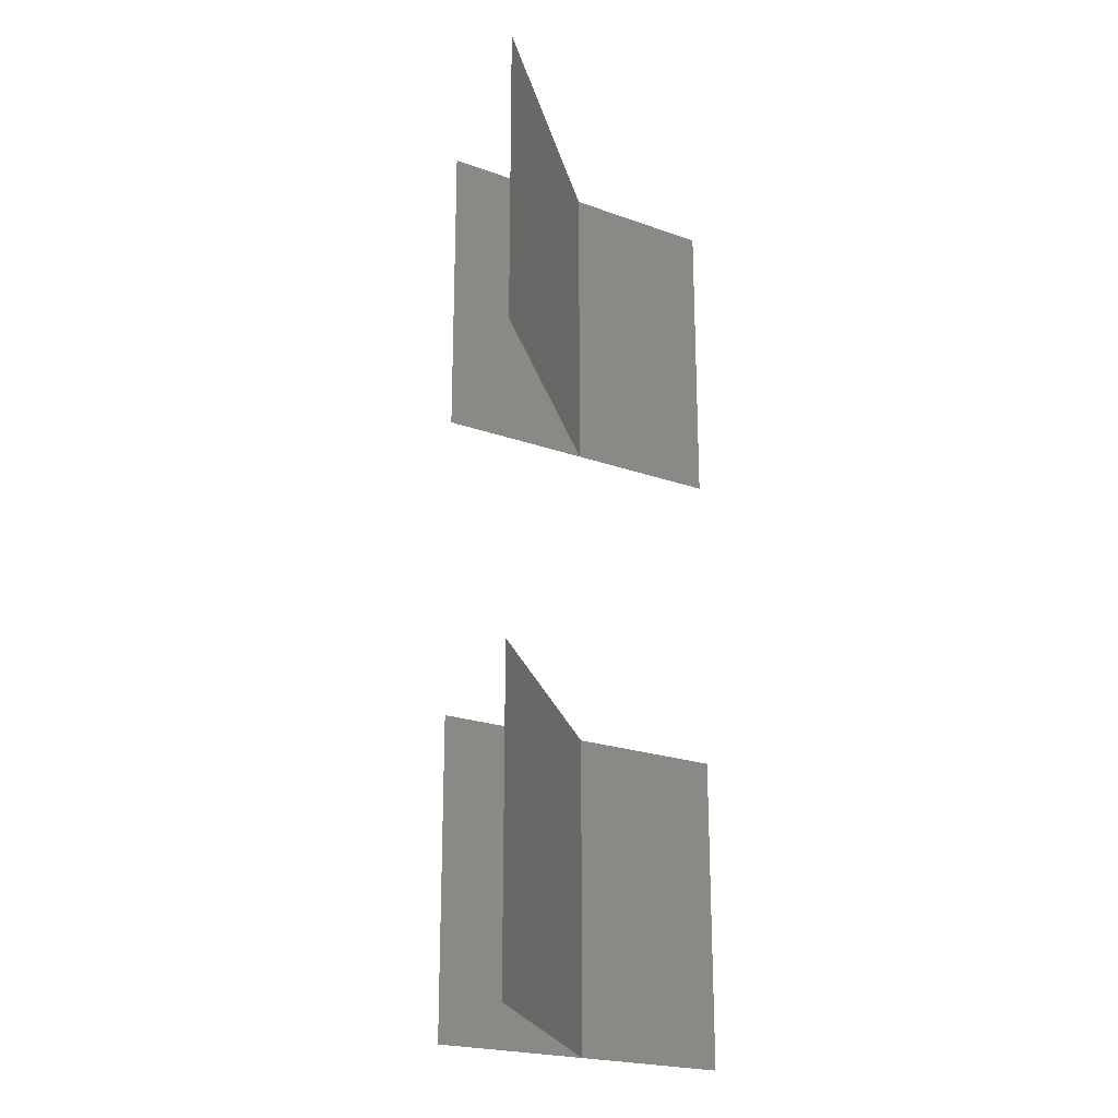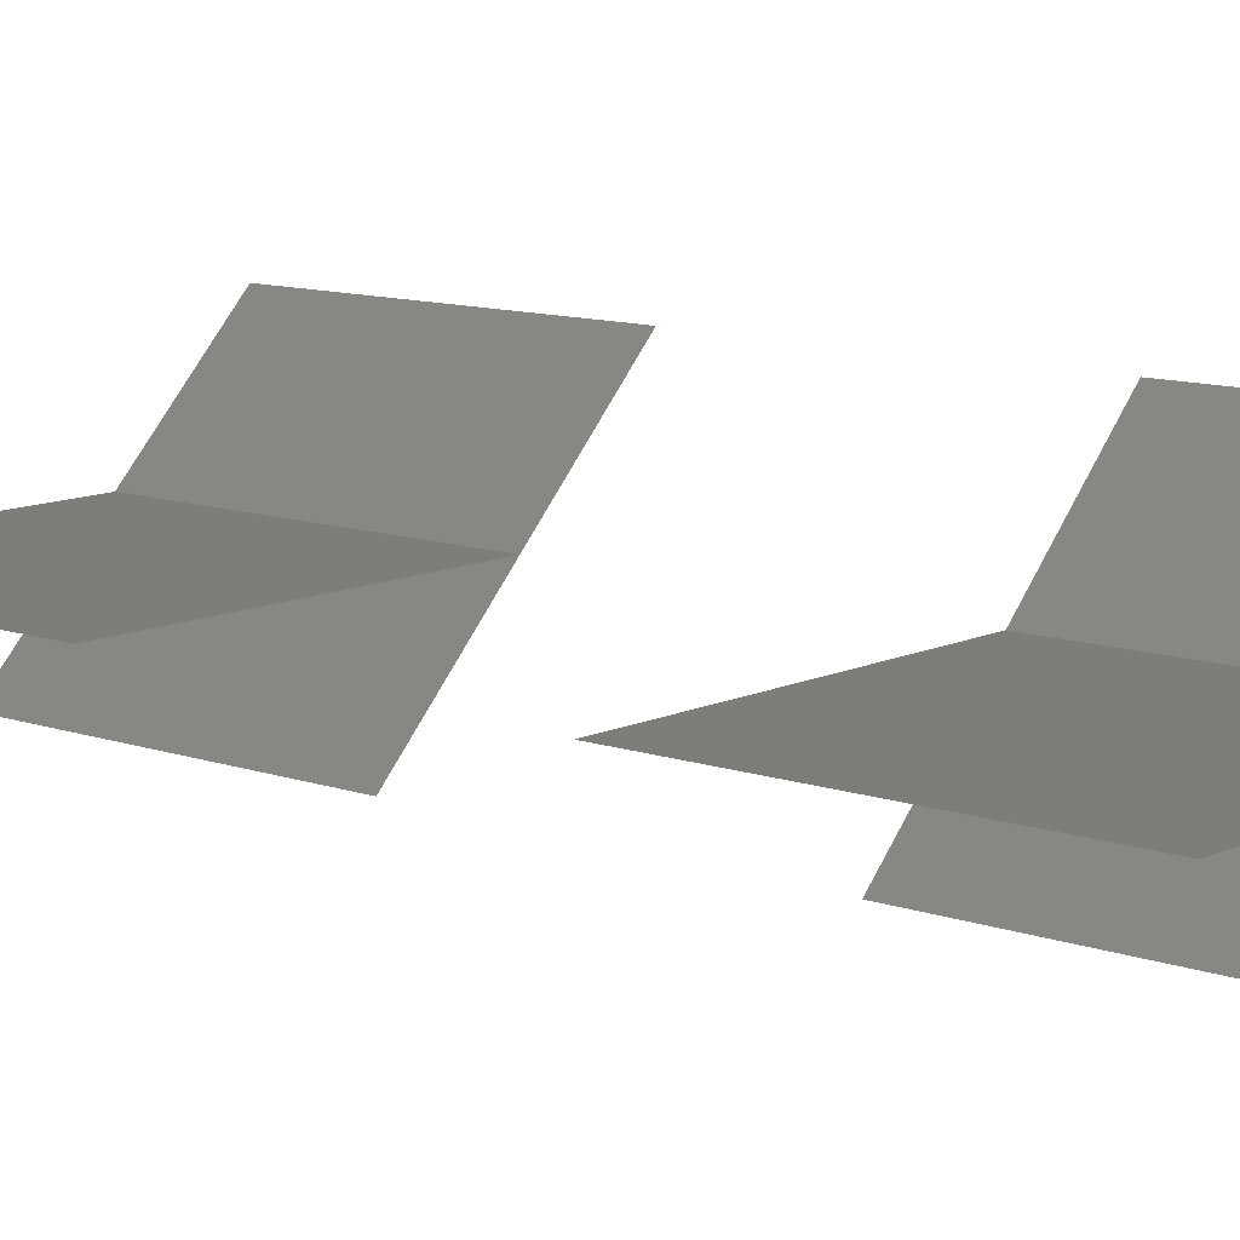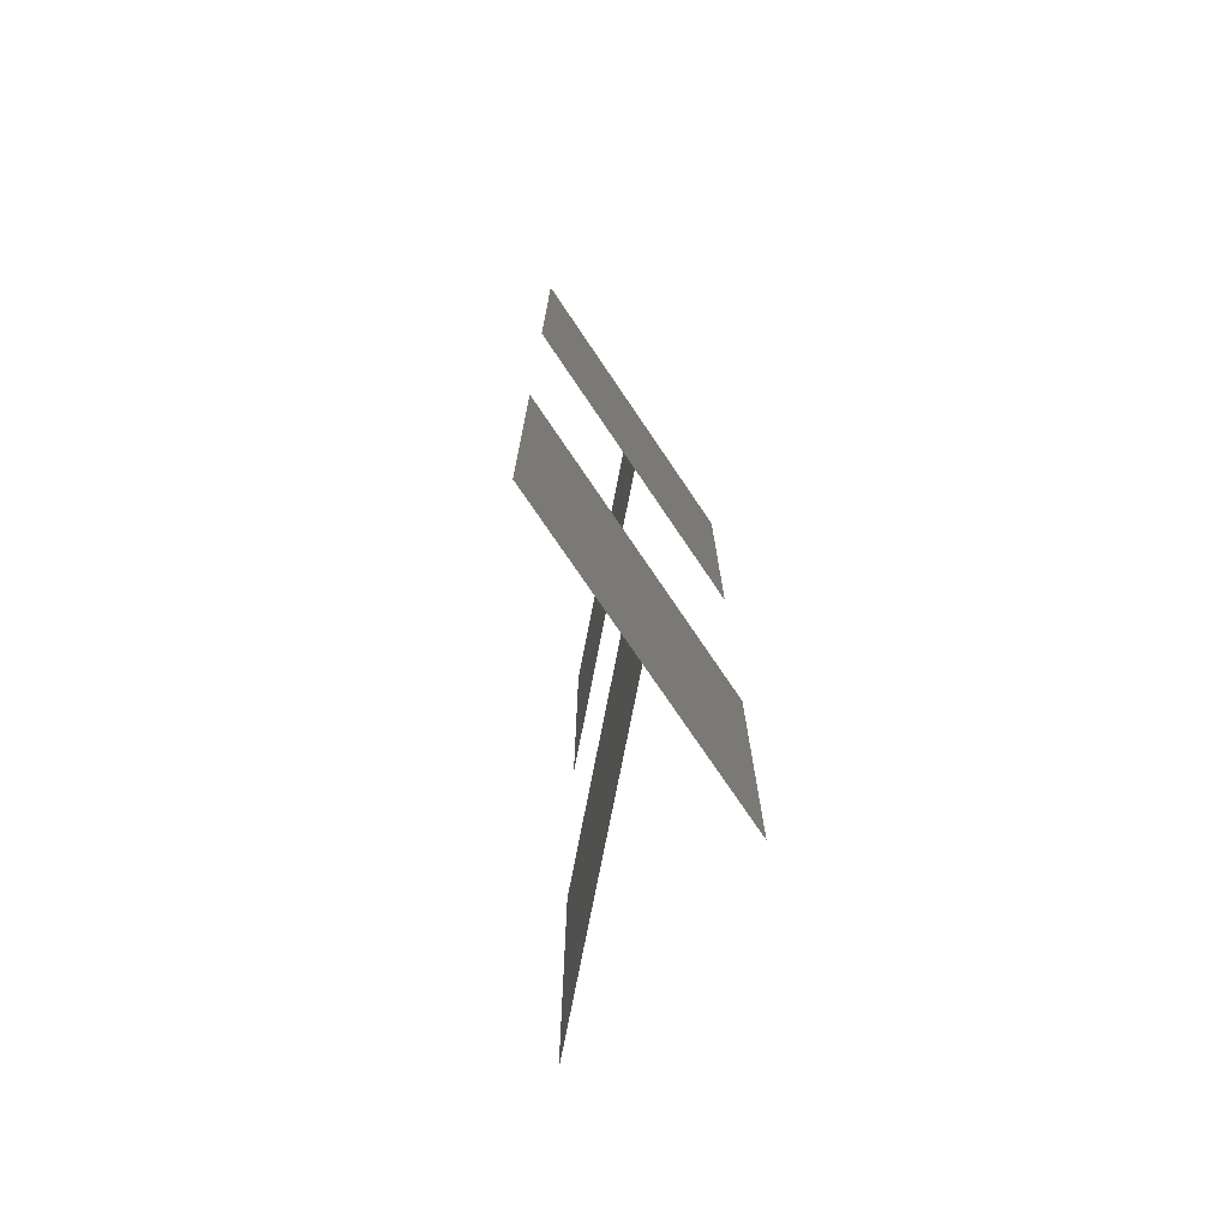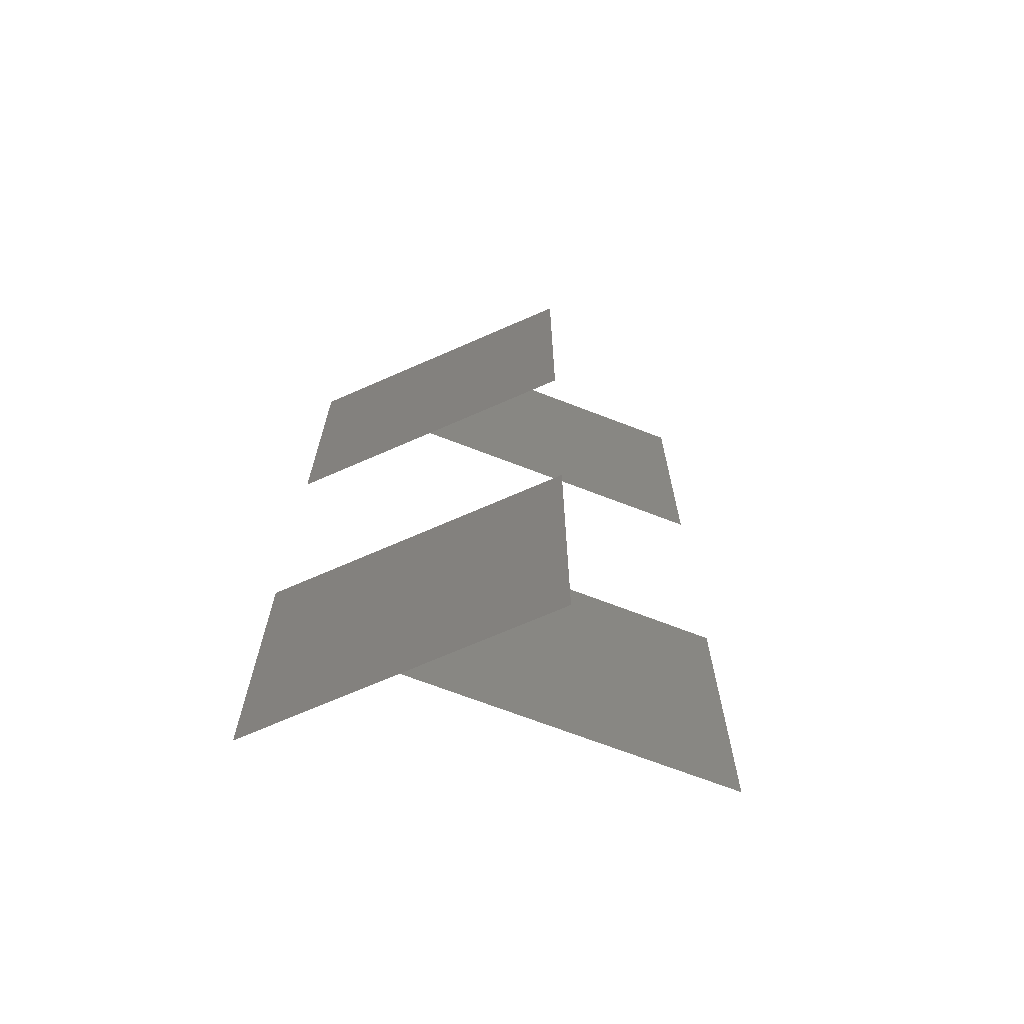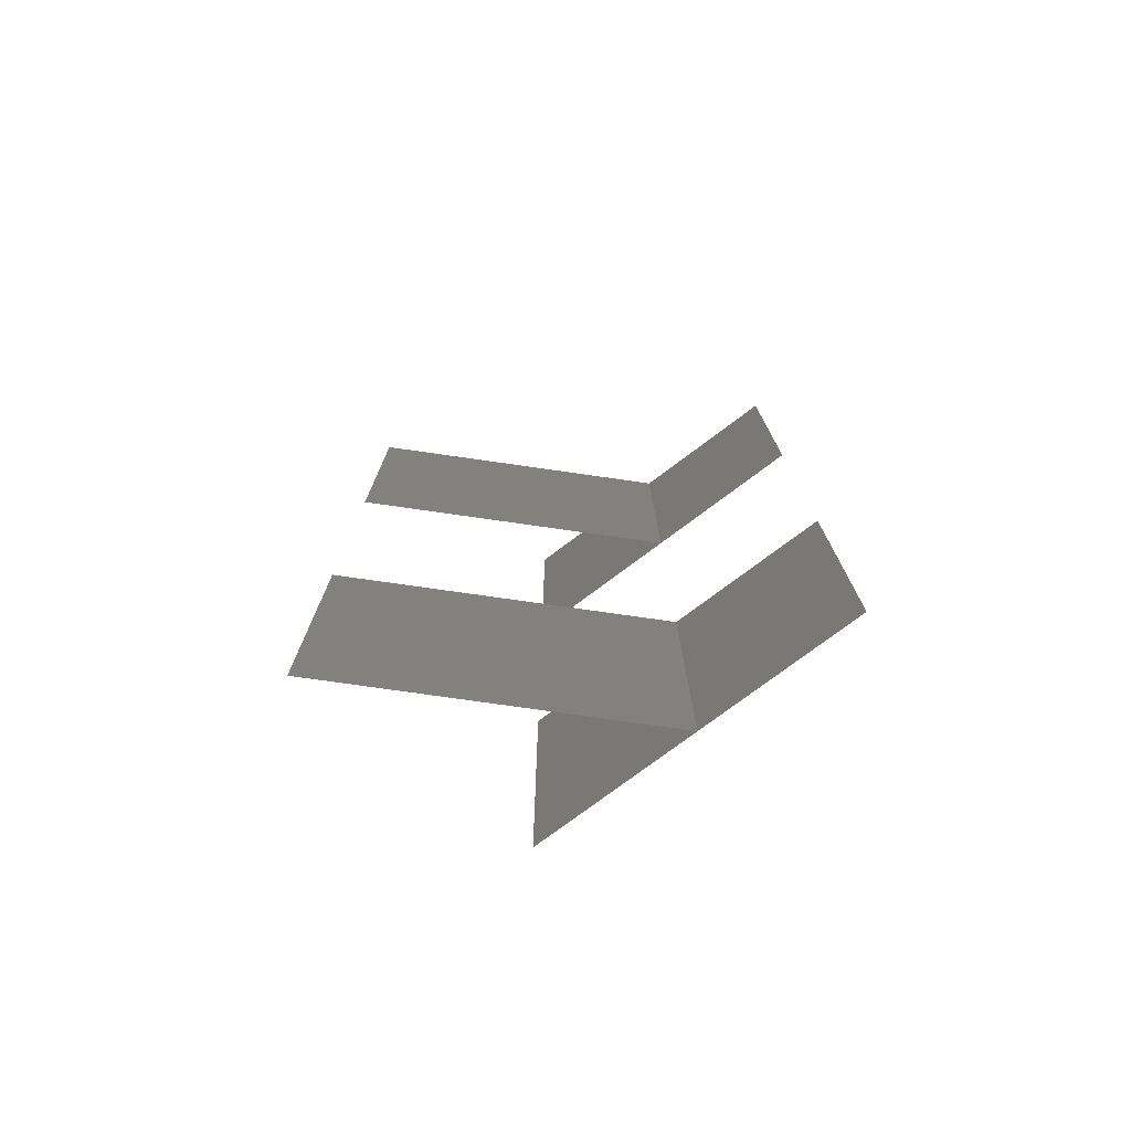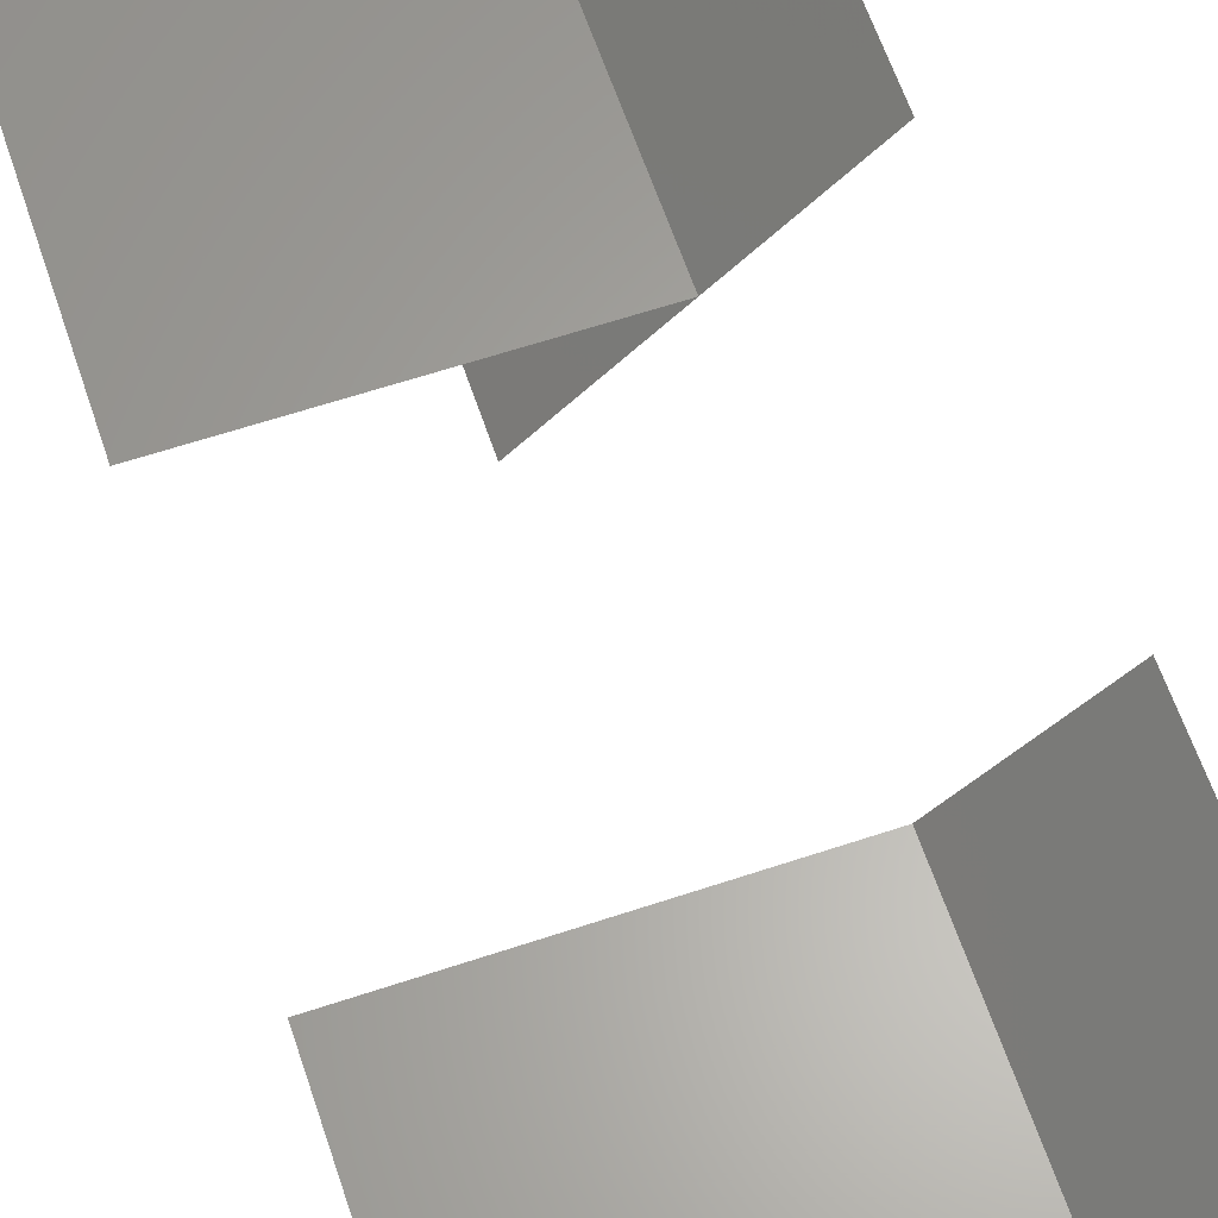
<metadata>
{"format":"stl","ext":"stl","renderer":"f3d","projection":"perspective","resolution":1024,"background":"white","views":[{"elev":-21.9,"azim":-77.4,"up":"+Y"},{"elev":11.1,"azim":-49.3,"up":"+Z"},{"elev":-74.0,"azim":79.0,"up":"+Y"},{"elev":-68.8,"azim":158.8,"up":"+Y"},{"elev":-76.2,"azim":-8.1,"up":"+Y"},{"elev":62.7,"azim":-18.6,"up":"+Z"}]}
</metadata>
<code>
# stl→obj: 16 verts, 8 faces
v -1 -1 0
v 1 -1 0
v 1 1 0
v -1 1 0
v 0.2929 -1 -0.7071
v 1.707 -1 0.7071
v 1.707 1 0.7071
v 0.2929 1 -0.7071
v -1 3 0
v 1 3 0
v 1 5 0
v -1 5 0
v 0.2929 3 -0.7071
v 1.707 3 0.7071
v 1.707 5 0.7071
v 0.2929 5 -0.7071
f 1 2 3
f 1 3 4
f 5 6 7
f 5 7 8
f 9 10 11
f 9 11 12
f 13 14 15
f 13 15 16

</code>
